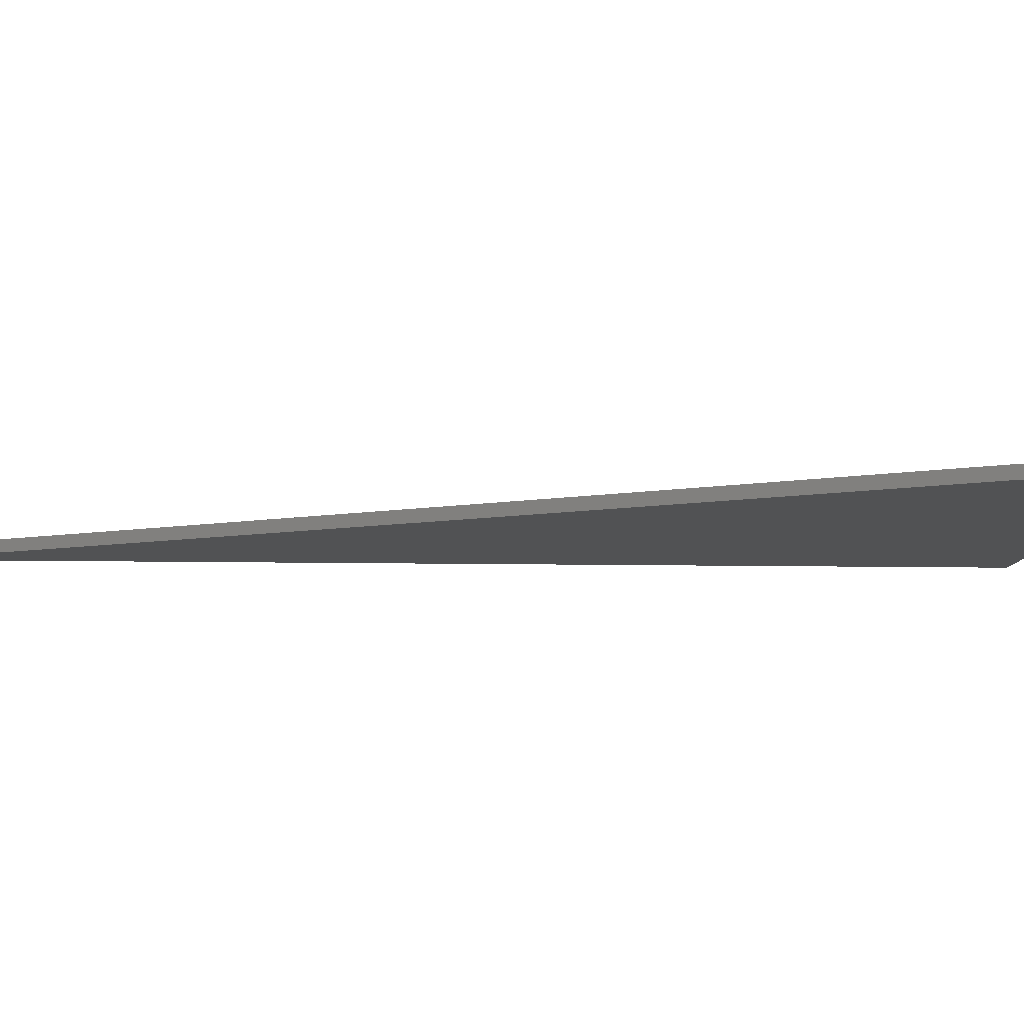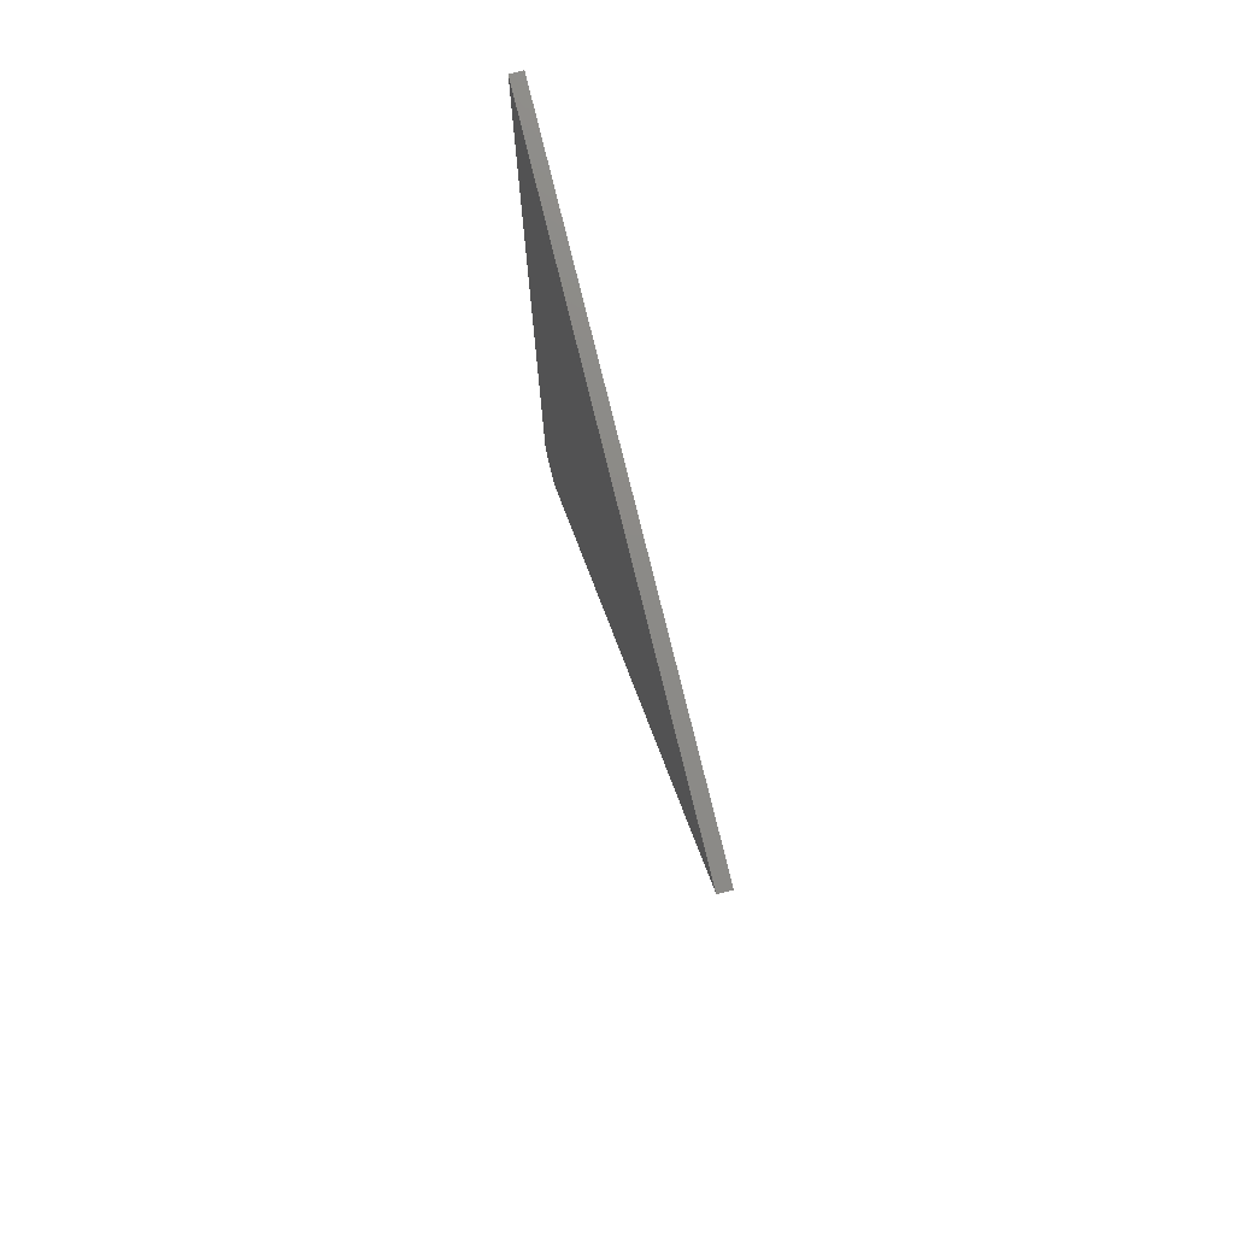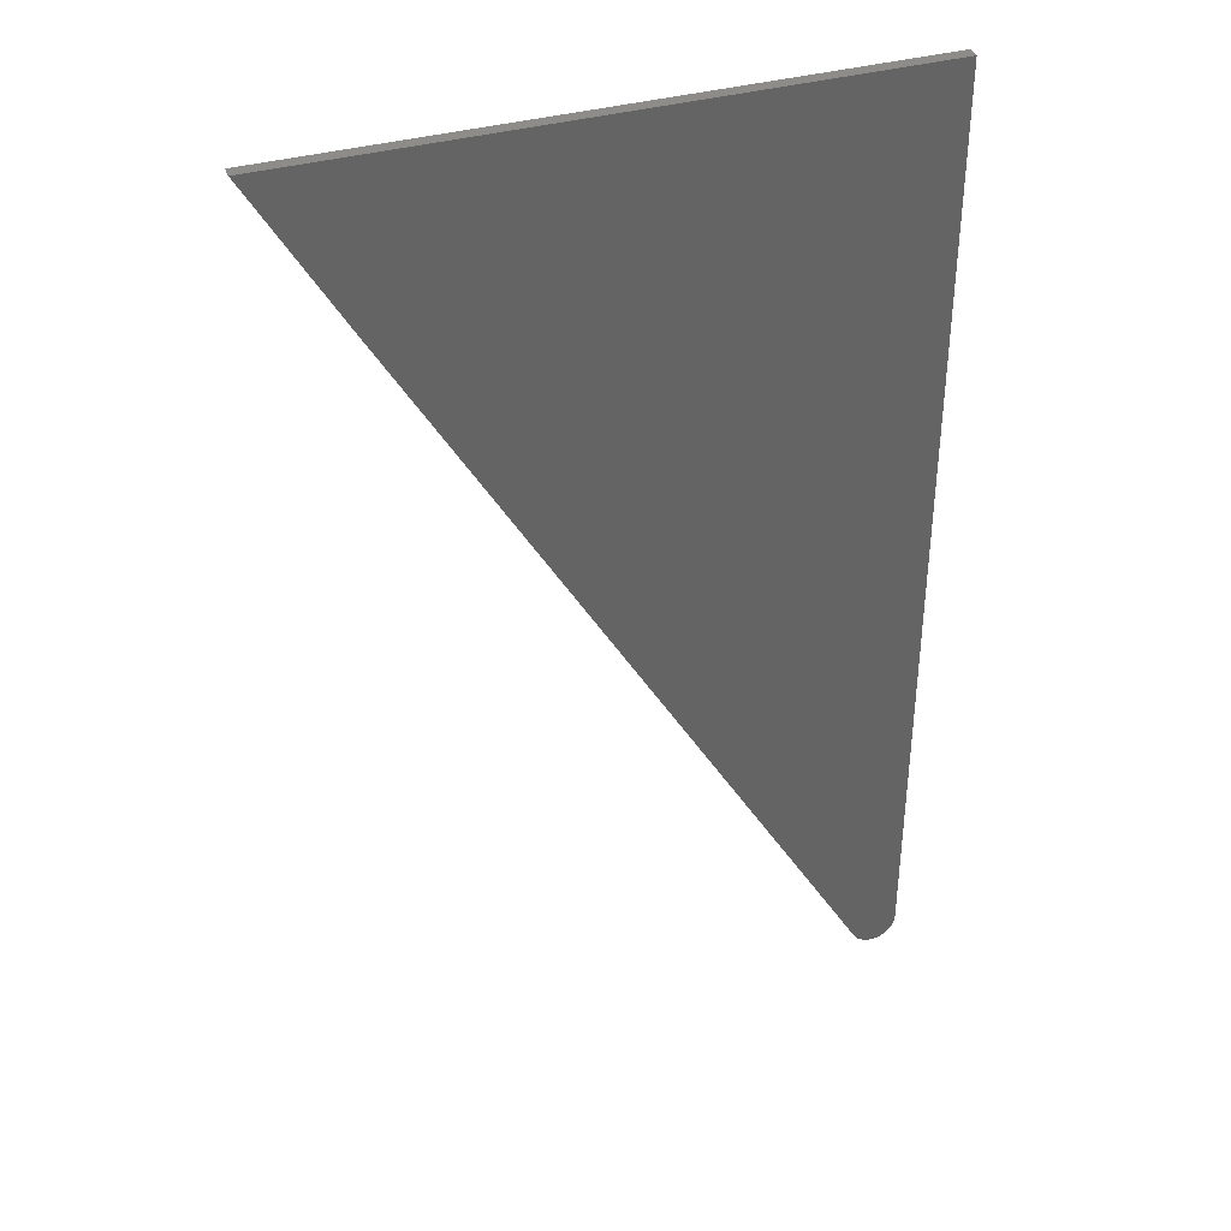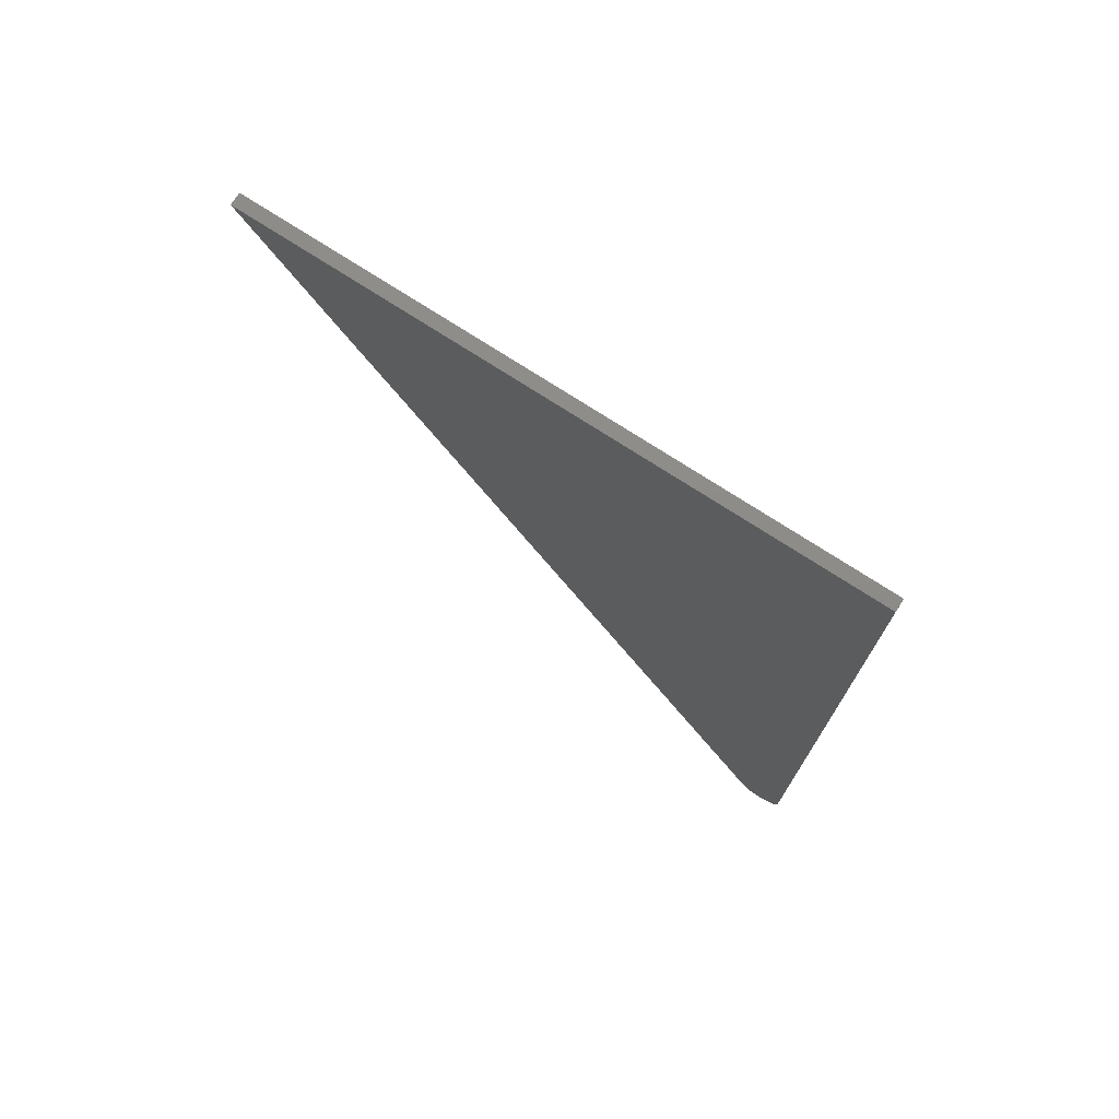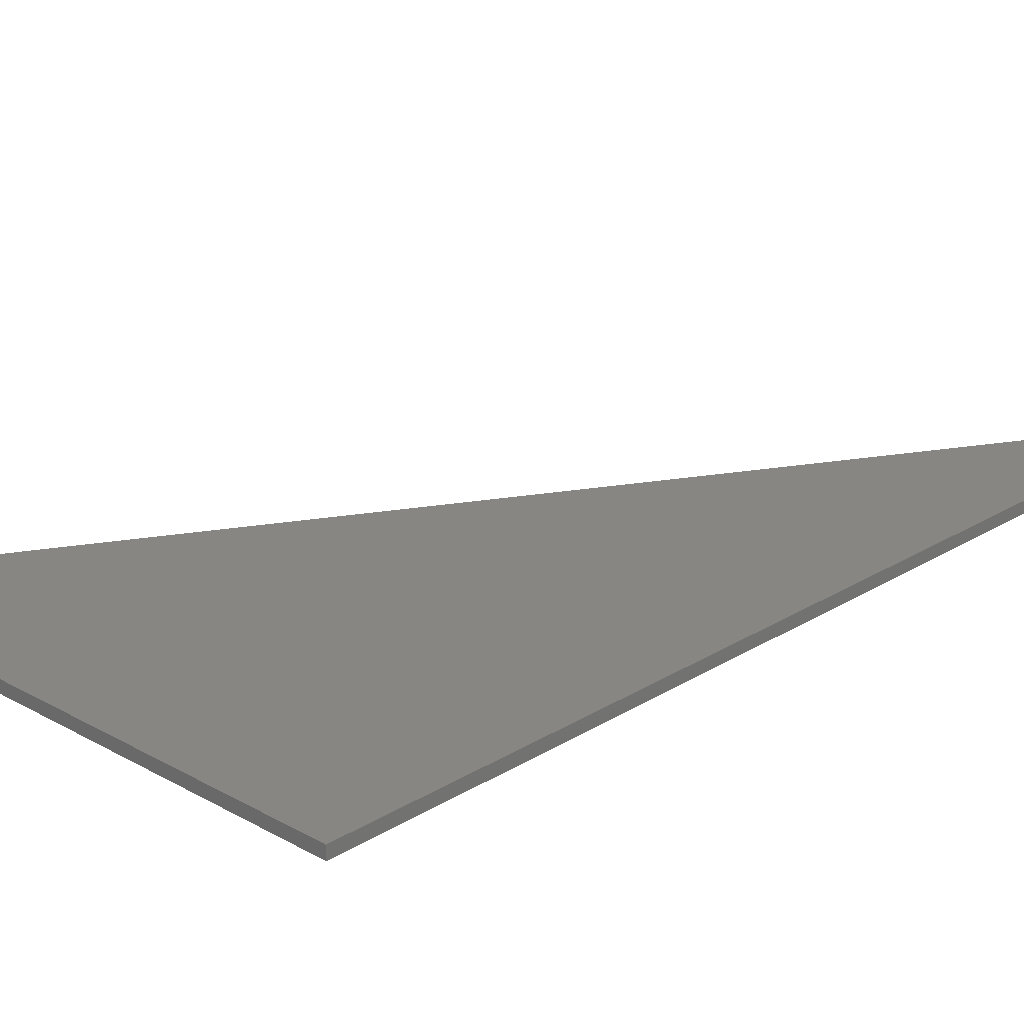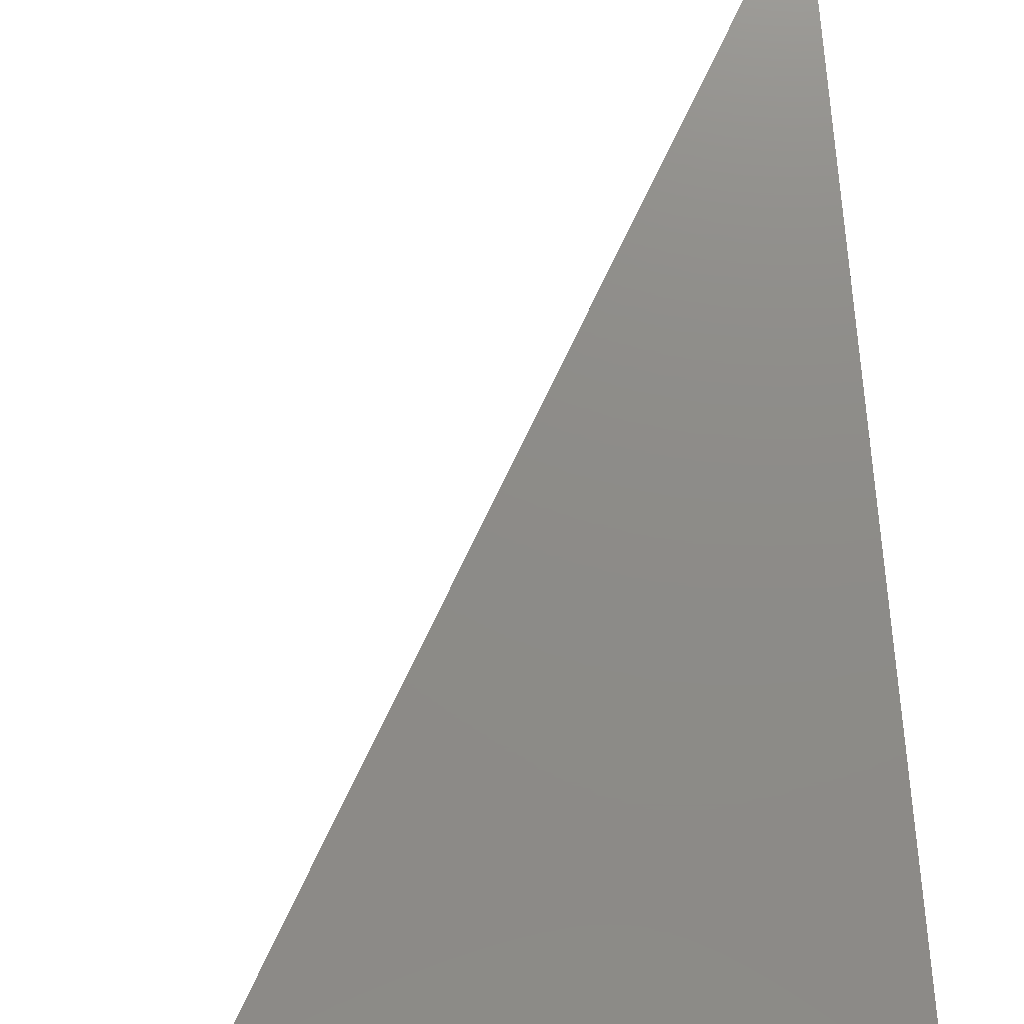
<metadata>
{"format":"stl","ext":"stl","renderer":"f3d","projection":"perspective","resolution":1024,"background":"white","views":[{"elev":-8.2,"azim":86.7,"up":"+Z"},{"elev":77.8,"azim":76.2,"up":"+Y"},{"elev":37.8,"azim":160.5,"up":"+Y"},{"elev":75.3,"azim":-147.2,"up":"+Y"},{"elev":22.7,"azim":-136.4,"up":"+Z"},{"elev":75.3,"azim":175.5,"up":"+Z"}]}
</metadata>
<code>
# stl→obj: 36 verts, 68 faces
v -0.7209 -0.05916 0.007812
v -0.7458 -0.06193 0.007812
v -0.7226 -0.06153 0.007812
v -0.7476 -0.05962 0.007812
v -0.7437 -0.06388 0.007812
v -0.7247 -0.06355 0.007812
v -0.7412 -0.06539 0.007812
v -0.4176 0.4635 0.007812
v -0.361 0.5625 0.007812
v -0.75 0.5625 0.007812
v -0.75 -0.05131 0.007812
v -0.7497 -0.05422 0.007812
v -0.7489 -0.05702 0.007812
v -0.7271 -0.06514 0.007812
v -0.7384 -0.0664 0.007812
v -0.7356 -0.06689 0.007812
v -0.7326 -0.06684 0.007812
v -0.7298 -0.06625 0.007812
v -0.7226 -0.06153 0
v -0.7458 -0.06193 0
v -0.7209 -0.05916 0
v -0.7476 -0.05962 0
v -0.7437 -0.06388 0
v -0.7247 -0.06355 0
v -0.7412 -0.06539 0
v -0.4176 0.4635 0
v -0.7489 -0.05702 0
v -0.7497 -0.05422 0
v -0.75 -0.05131 0
v -0.75 0.5625 0
v -0.361 0.5625 0
v -0.7271 -0.06514 0
v -0.7298 -0.06625 0
v -0.7326 -0.06684 0
v -0.7356 -0.06689 0
v -0.7384 -0.0664 0
f 1 2 3
f 1 4 2
f 3 2 5
f 3 5 6
f 5 7 6
f 8 9 10
f 8 10 11
f 8 11 12
f 8 12 13
f 8 13 4
f 8 4 1
f 14 6 7
f 14 7 15
f 14 15 16
f 14 16 17
f 14 17 18
f 19 20 21
f 20 22 21
f 23 20 19
f 24 23 19
f 24 25 23
f 26 21 22
f 26 22 27
f 26 27 28
f 26 28 29
f 26 29 30
f 26 30 31
f 32 33 34
f 32 34 35
f 32 35 36
f 32 36 25
f 32 25 24
f 10 30 11
f 11 30 29
f 1 21 8
f 8 21 26
f 21 1 19
f 19 1 3
f 19 3 24
f 24 3 6
f 24 6 32
f 32 6 14
f 32 14 33
f 33 14 18
f 33 18 34
f 34 18 17
f 34 17 35
f 35 17 16
f 35 16 36
f 36 16 15
f 36 15 25
f 25 15 7
f 25 7 23
f 23 7 5
f 23 5 20
f 20 5 2
f 20 2 22
f 22 2 4
f 22 4 27
f 27 4 13
f 27 13 28
f 28 13 12
f 28 12 29
f 29 12 11
f 9 31 10
f 10 31 30
f 8 26 9
f 9 26 31

</code>
